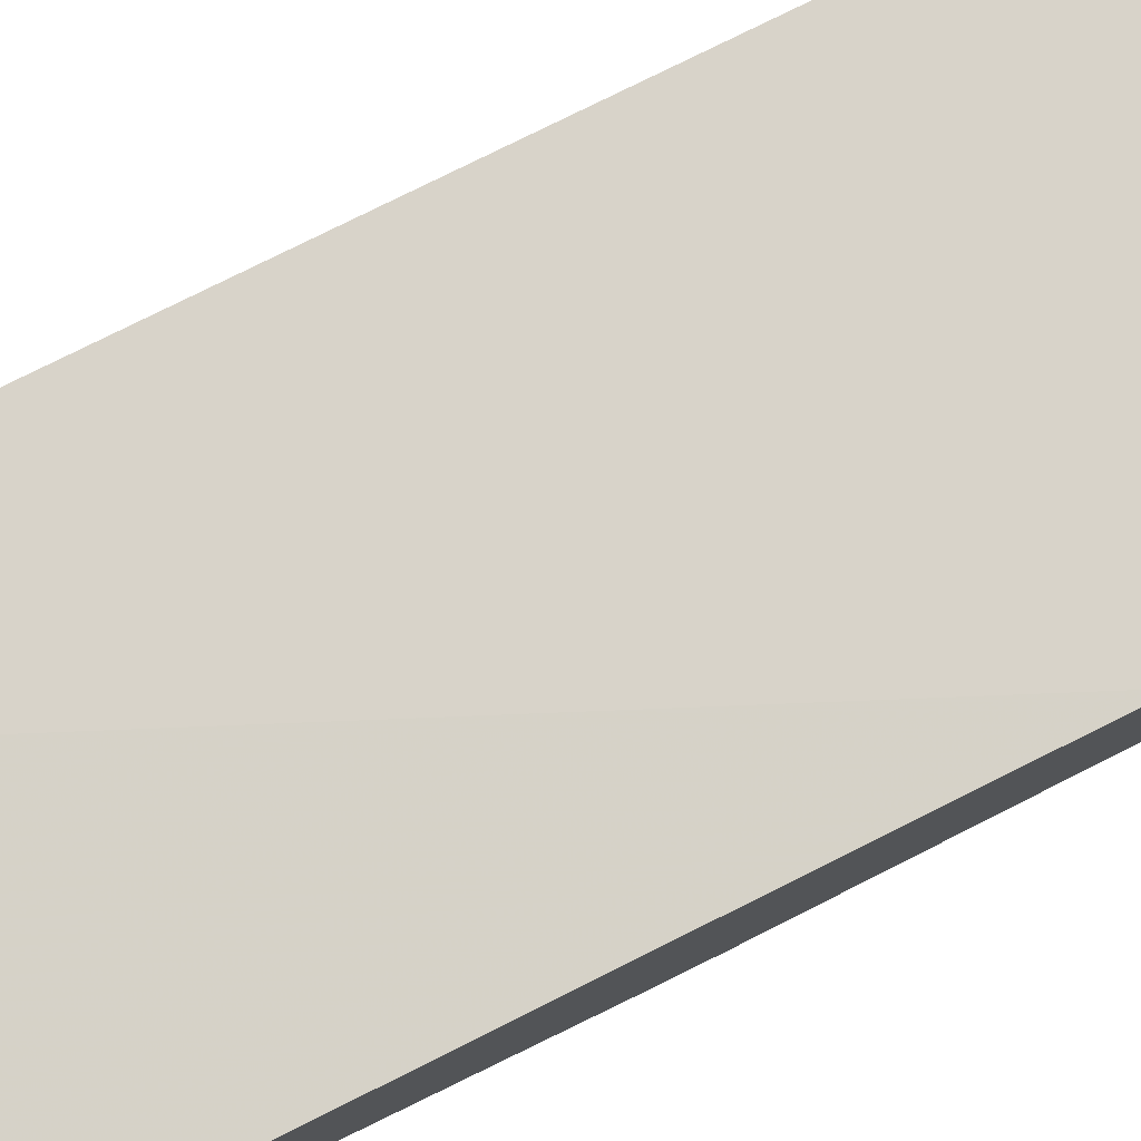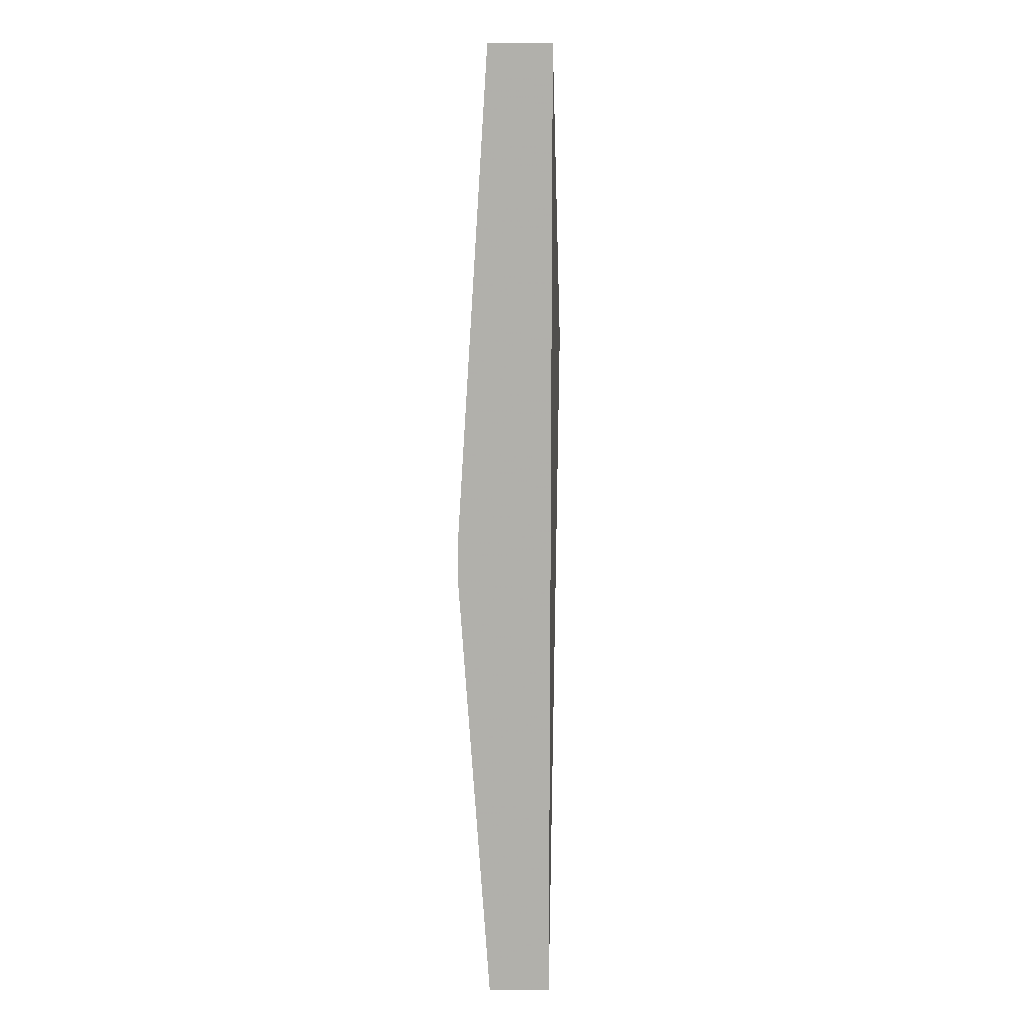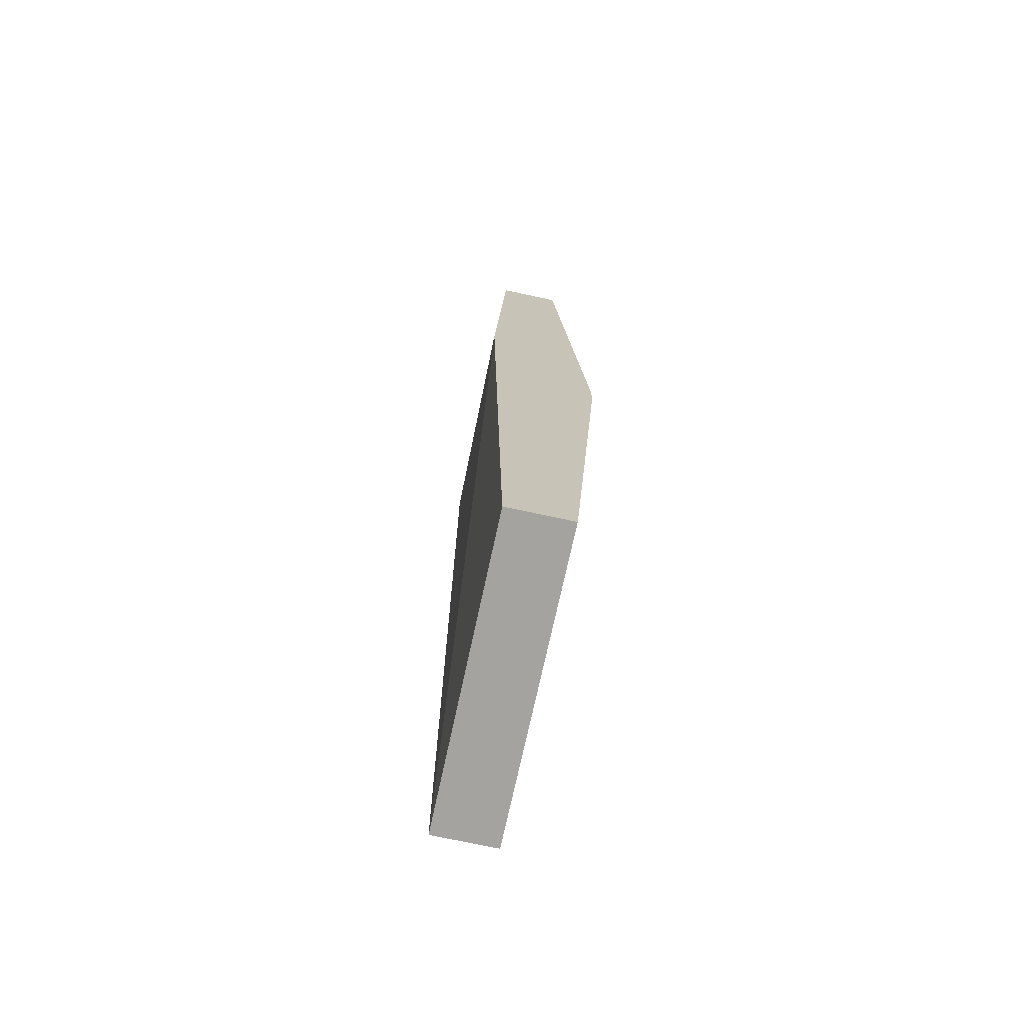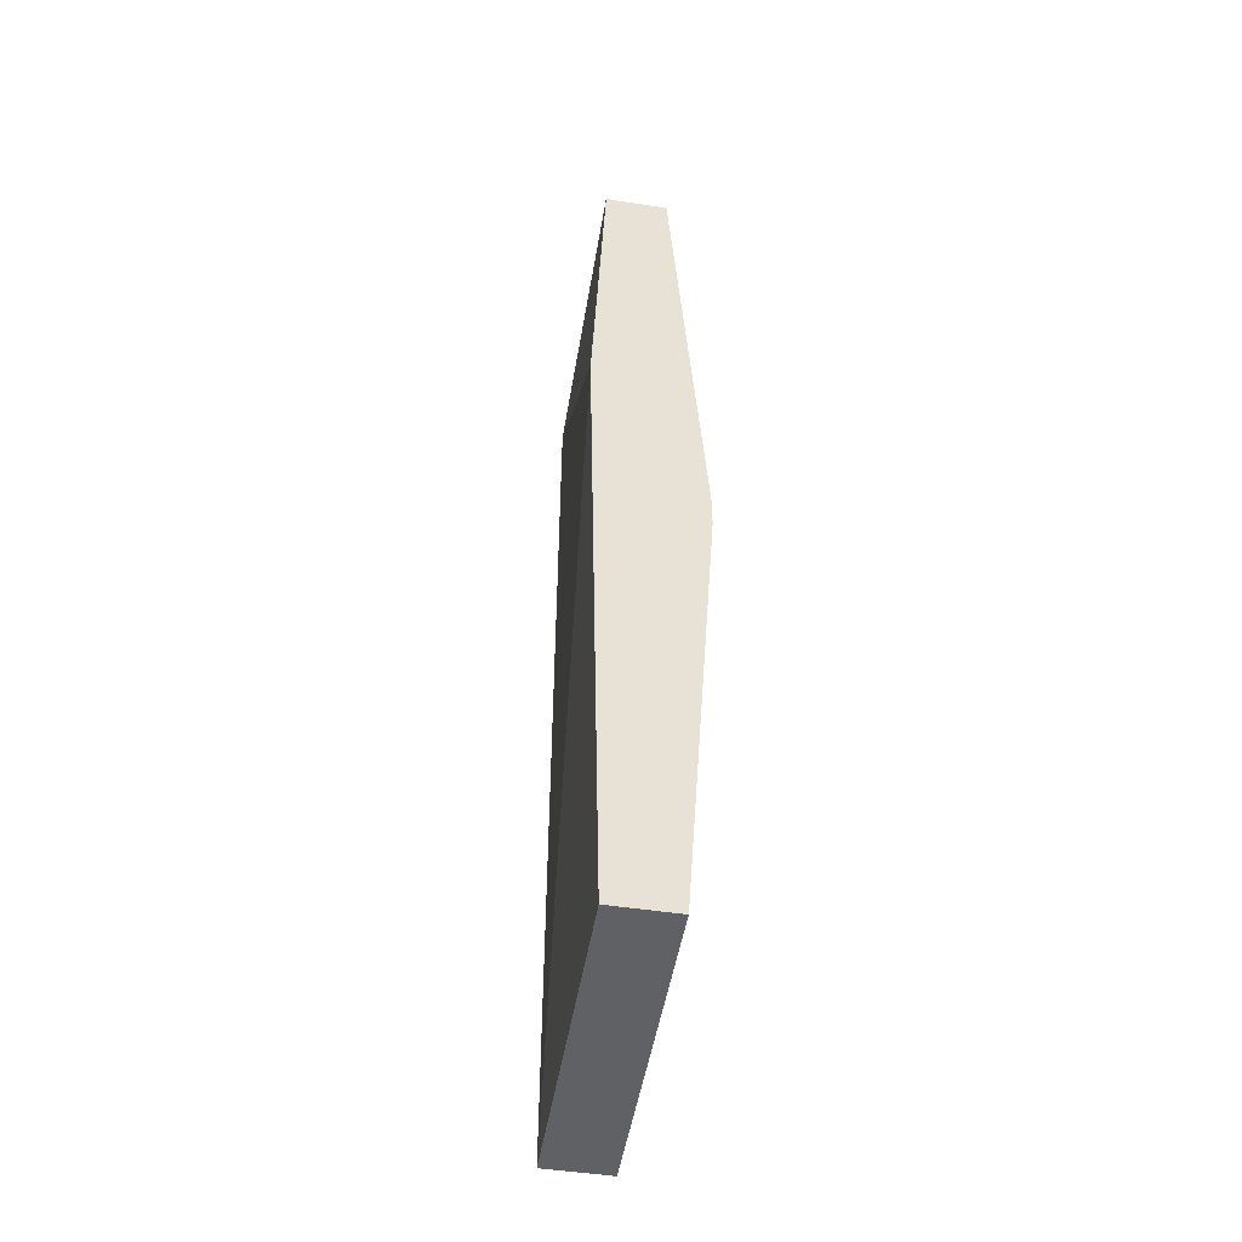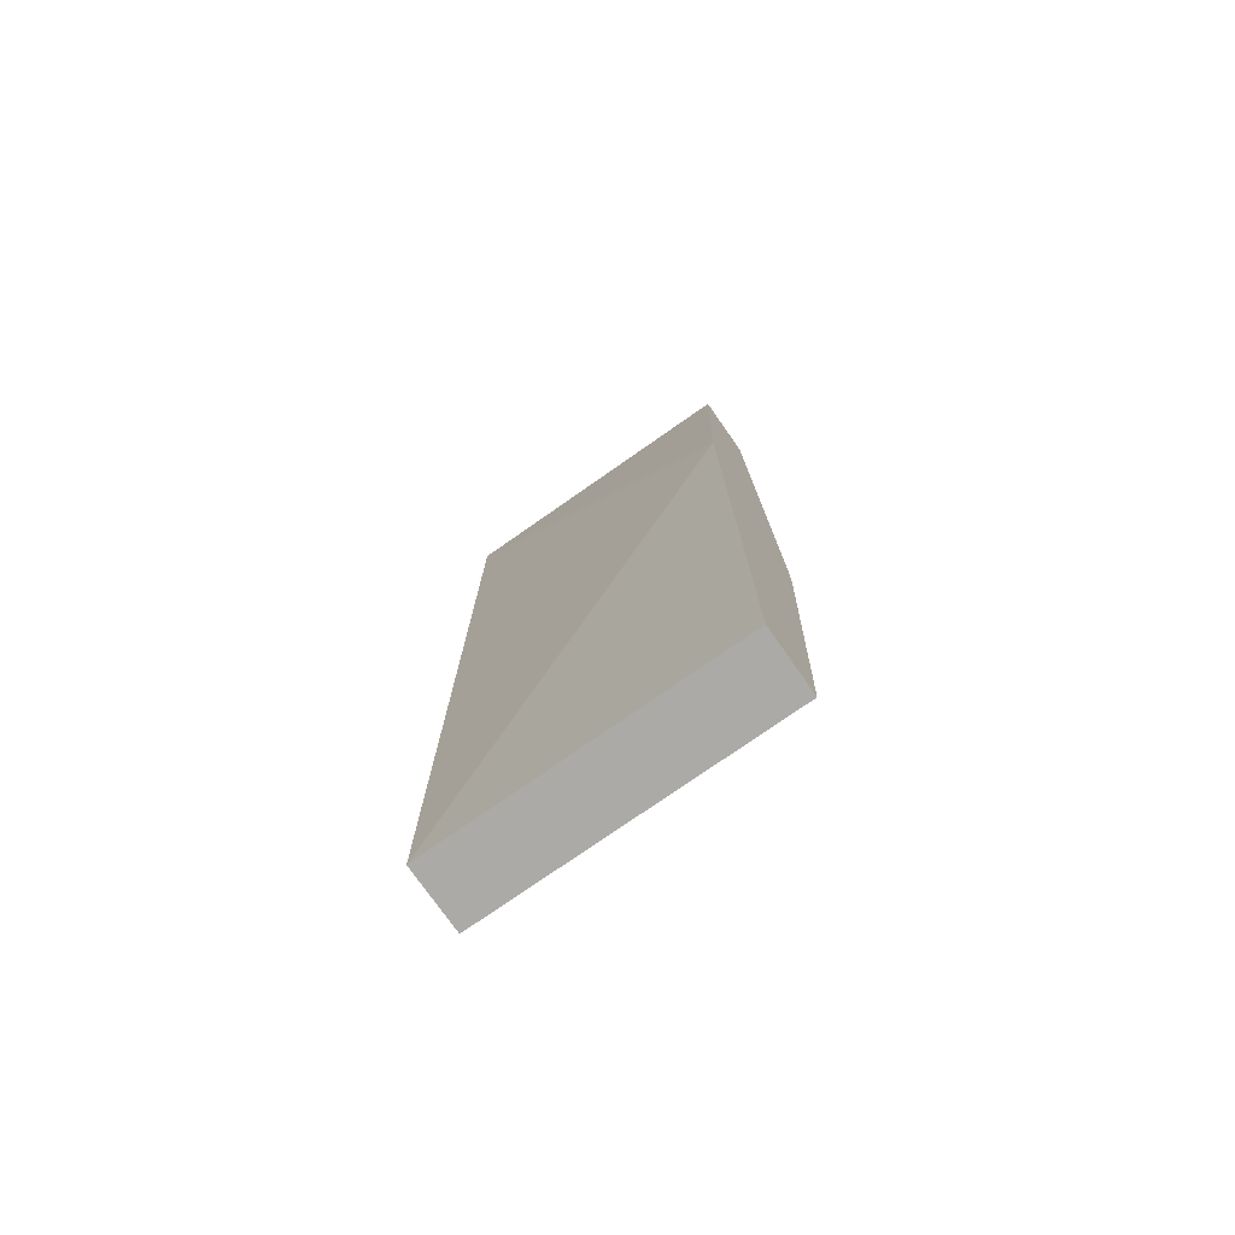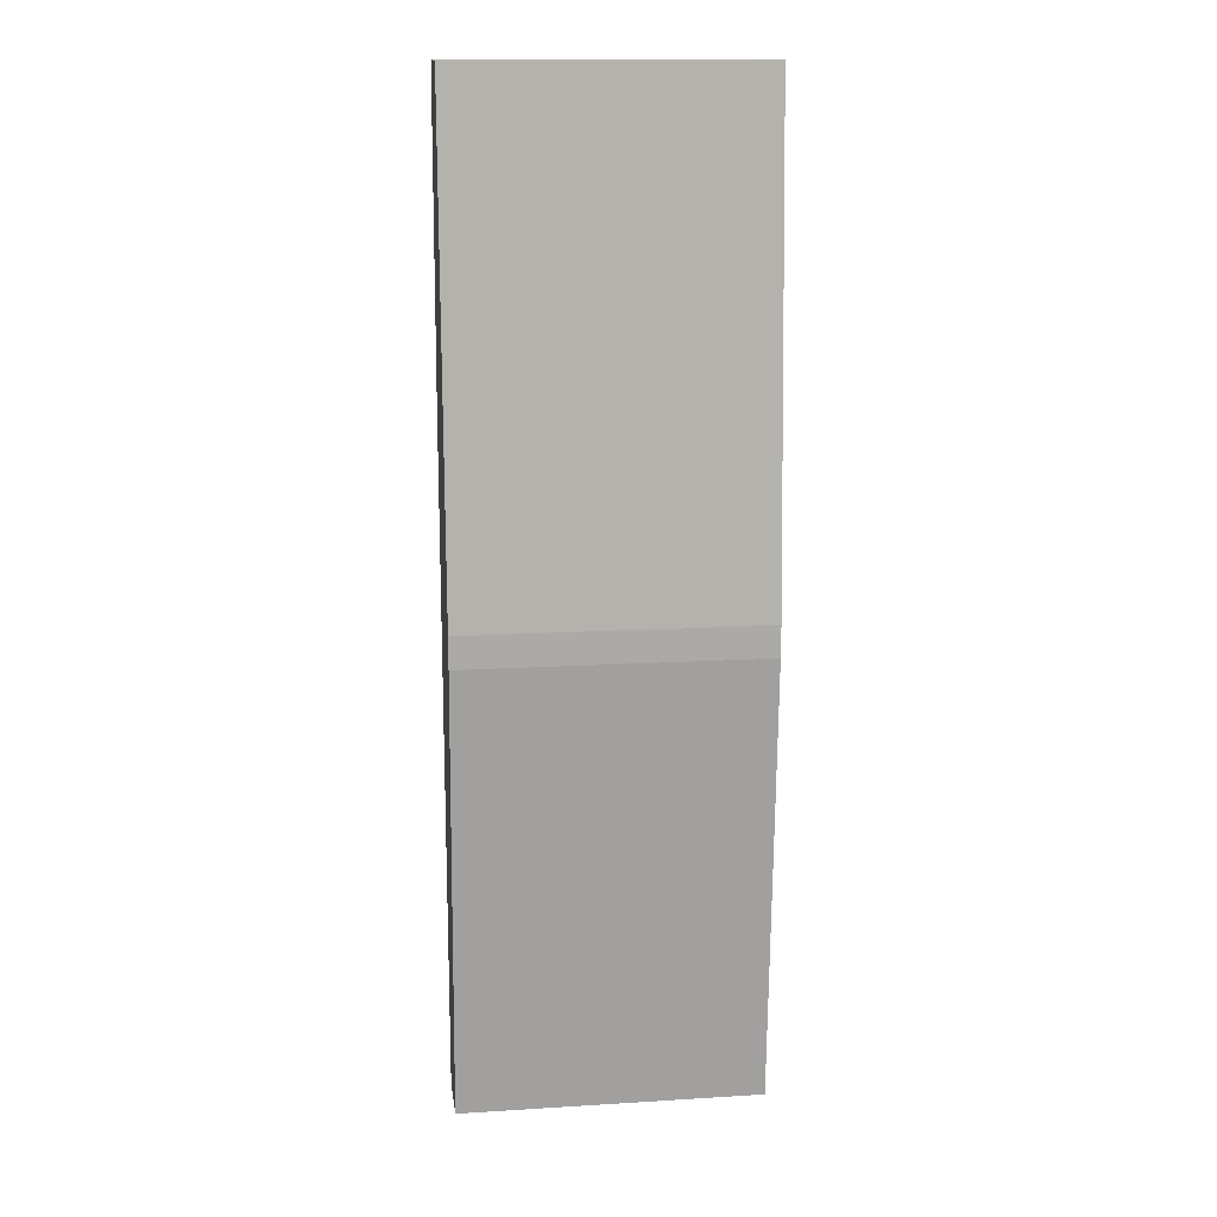
<metadata>
{"format":"obj","ext":"obj","renderer":"f3d","projection":"perspective","resolution":1024,"background":"white","views":[{"elev":77.4,"azim":-116.5,"up":"+Y"},{"elev":11.5,"azim":90.6,"up":"+Z"},{"elev":-72.8,"azim":-102.2,"up":"+Z"},{"elev":-50.1,"azim":-99.5,"up":"+Z"},{"elev":-75.7,"azim":-145.0,"up":"+Z"},{"elev":14.5,"azim":-7.6,"up":"+Z"}]}
</metadata>
<code>
v -0.2015 -0.1642 0.7755
v -0.004347 -0.1642 0.7755
v -0.2015 -0.1232 0.7755
v -0.2015 -0.1847 0.4516
v -0.004347 -0.1232 0.7755
v -0.004347 -0.1847 0.4516
v -0.2015 -0.1148 0.571
v -0.2015 -0.1847 0.4311
v -0.004347 -0.1232 0.1365
v -0.004347 -0.1847 0.4311
v -0.2015 -0.1232 0.1365
v -0.2015 -0.1642 0.1365
v -0.004347 -0.1642 0.1365
f 3 5 7
f 4 8 10
f 4 10 6
f 7 9 11
f 9 12 11
f 8 13 10
f 9 13 12
f 2 9 5
f 8 12 13
f 2 13 9
f 5 9 7
f 2 6 10
f 1 6 2
f 1 4 6
f 1 8 4
f 1 12 8
f 1 11 12
f 1 7 11
f 1 3 7
f 1 5 3
f 1 2 5
f 2 10 13

</code>
